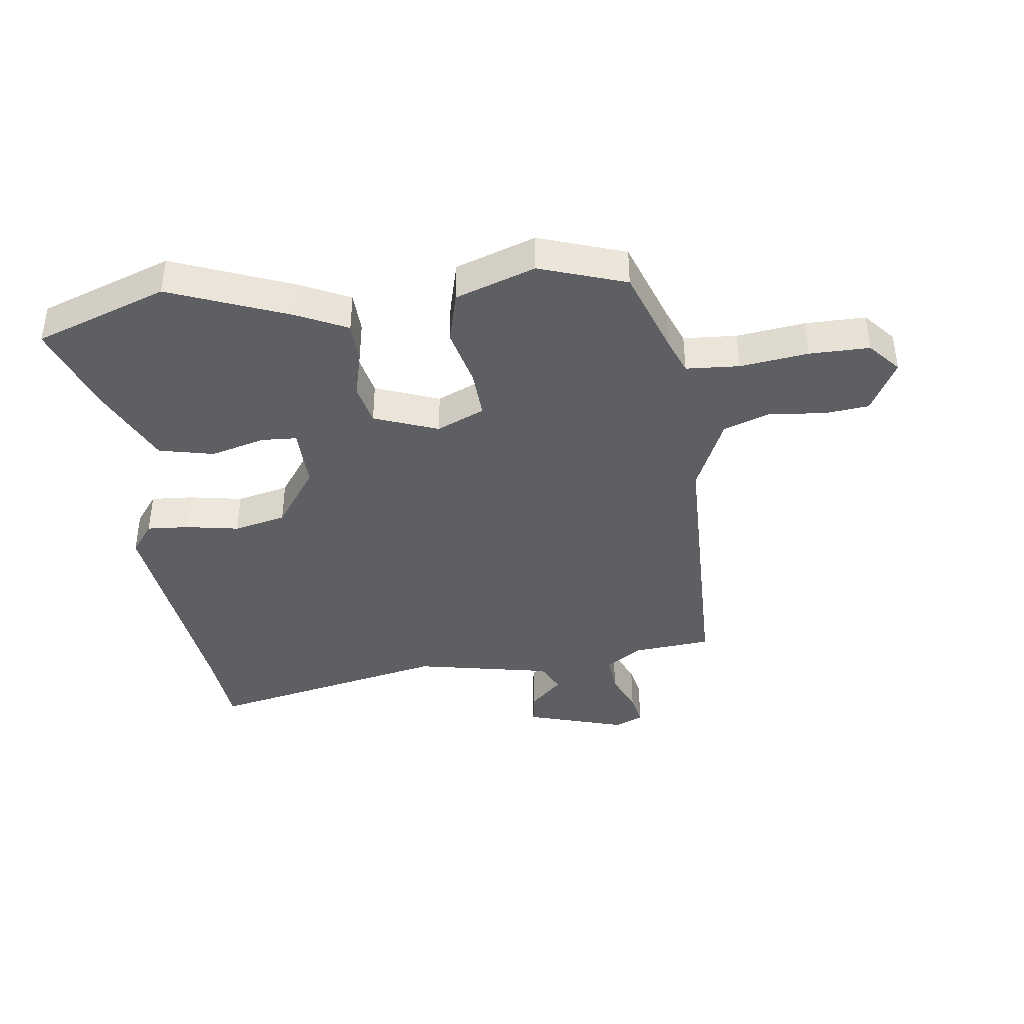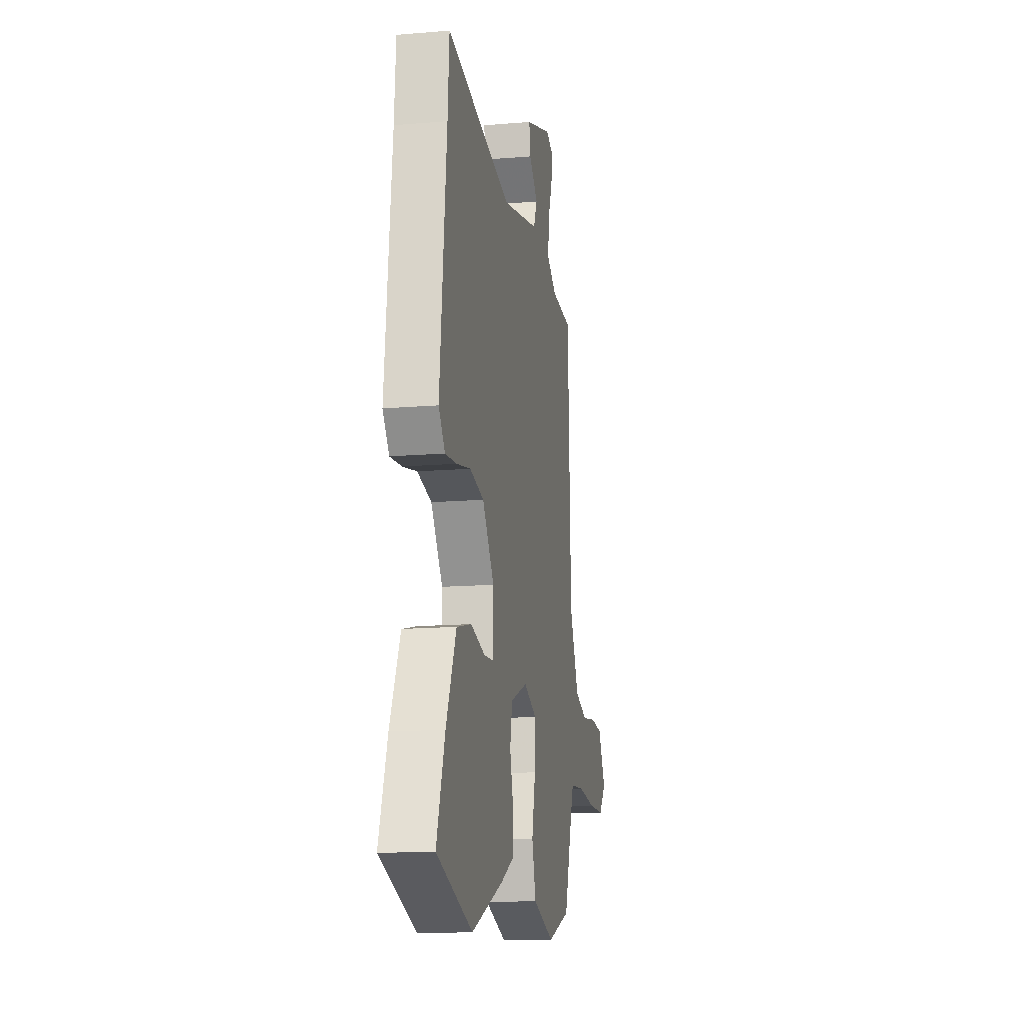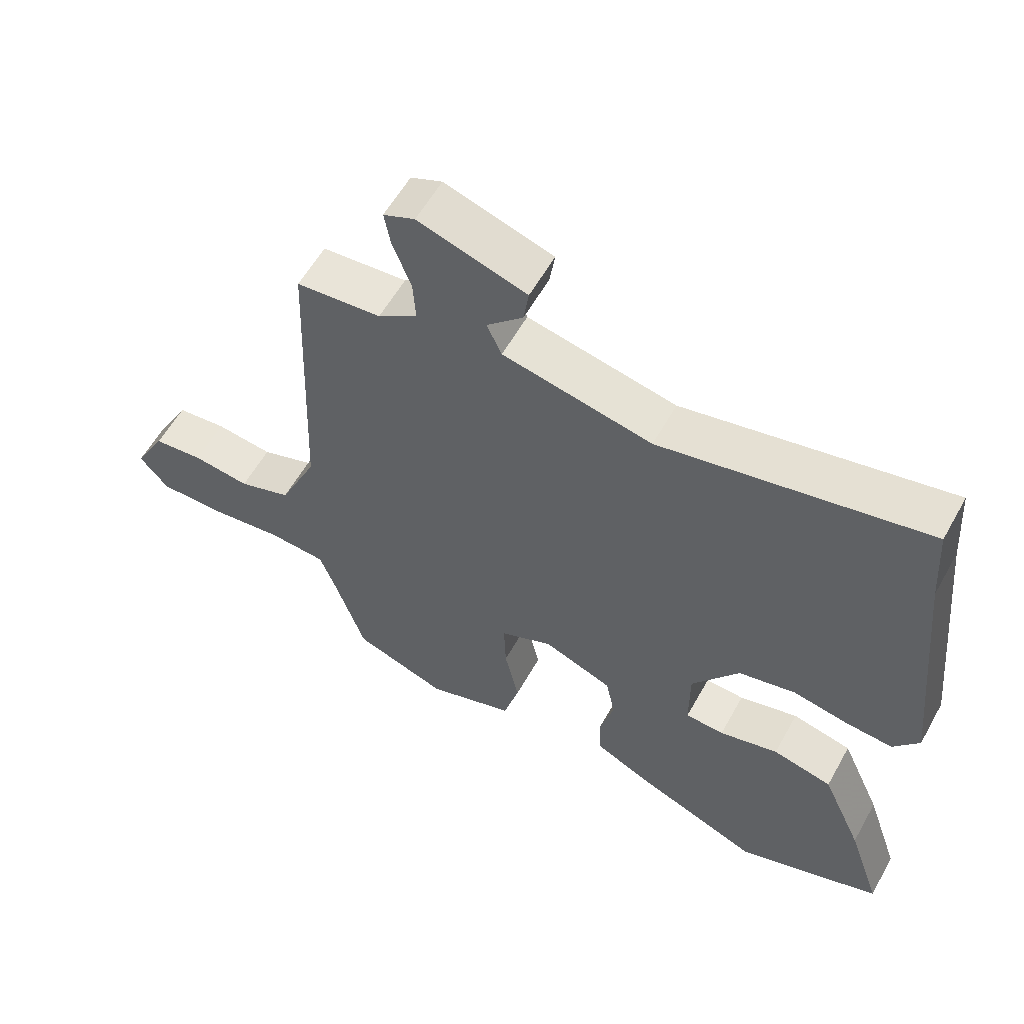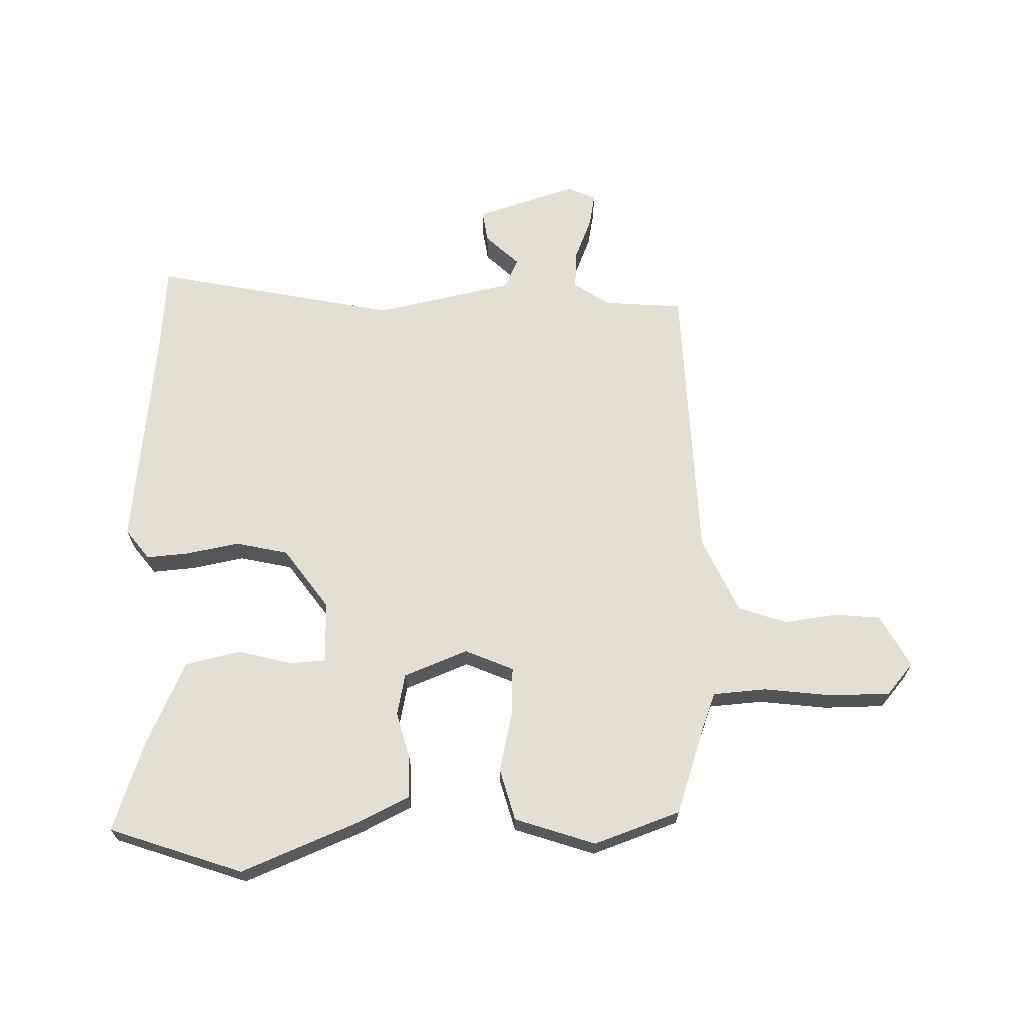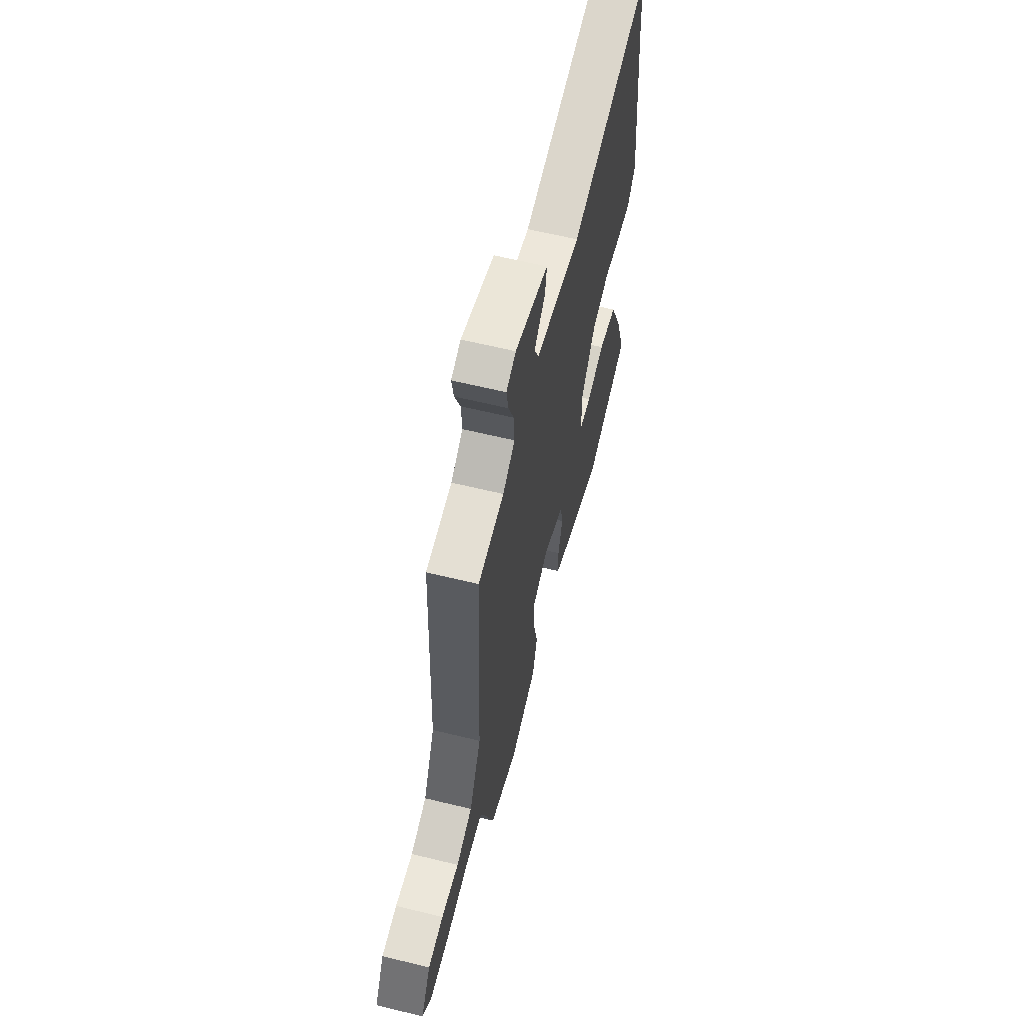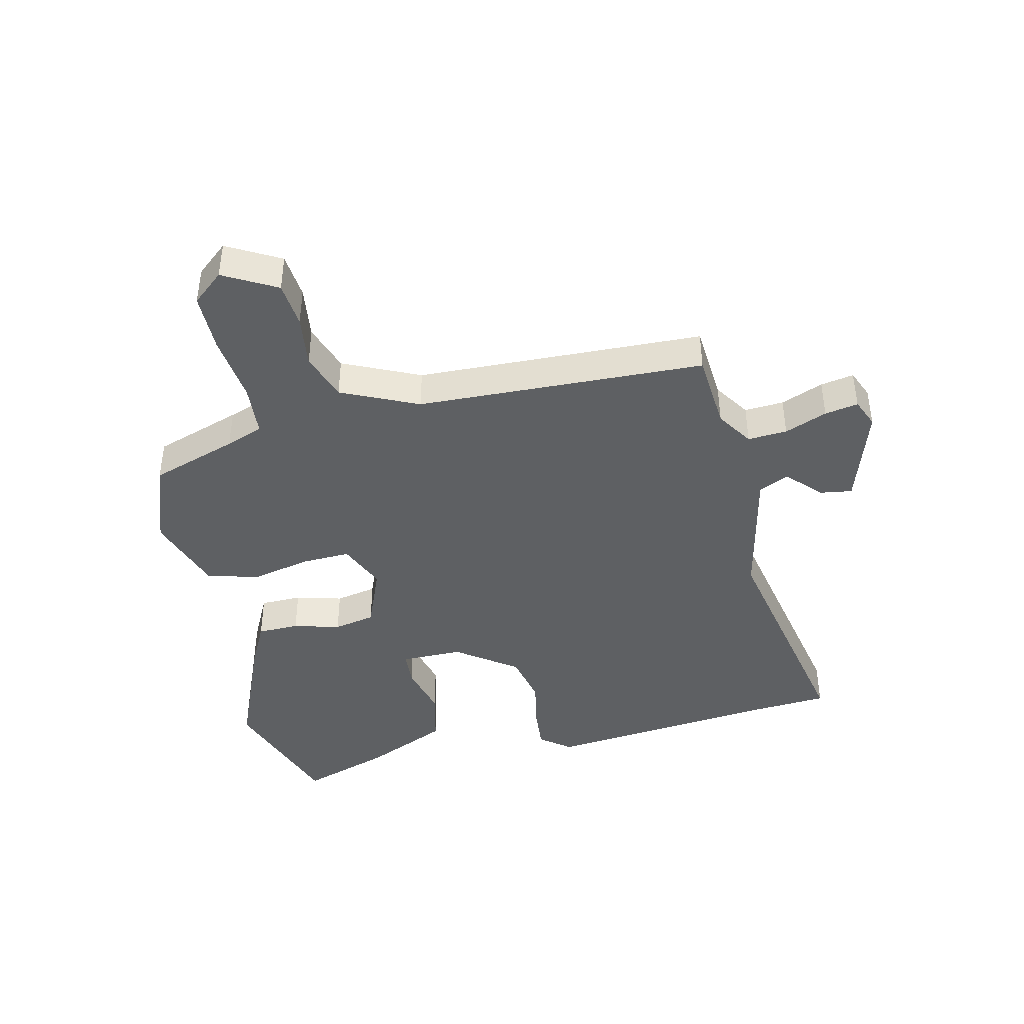
<metadata>
{"format":"obj","ext":"obj","renderer":"f3d","projection":"perspective","resolution":1024,"background":"white","views":[{"elev":-40.0,"azim":-171.7,"up":"+Y"},{"elev":-14.3,"azim":100.4,"up":"+Z"},{"elev":58.0,"azim":29.0,"up":"+Z"},{"elev":66.9,"azim":178.9,"up":"+Y"},{"elev":61.9,"azim":-76.0,"up":"+Z"},{"elev":-42.1,"azim":-76.9,"up":"+Y"}]}
</metadata>
<code>
v 0.542 0.07 -0.486
v 0.322 0.07 -0.561
v 0.126 0.07 -0.48
v 0.044 0.07 -0.439
v 0.043 0.07 -0.37
v 0.064 0.07 -0.293
v 0.05 0.07 -0.224
v -0.055 0.07 -0.182
v -0.135 0.07 -0.216
v -0.132 0.07 -0.297
v -0.11 0.07 -0.395
v -0.134 0.07 -0.481
v -0.267 0.07 -0.525
v -0.409 0.07 -0.474
v -0.457 0.07 -0.33
v -0.48 0.07 -0.268
v -0.568 0.07 -0.261
v -0.681 0.07 -0.274
v -0.78 0.07 -0.273
v -0.824 0.07 -0.221
v -0.776 0.07 -0.134
v -0.7 0.07 -0.127
v -0.613 0.07 -0.139
v -0.533 0.07 -0.112
v -0.475 0.07 0.014
v -0.457 0.07 0.489
v -0.327 0.07 0.499
v -0.267 0.07 0.538
v -0.271 0.07 0.603
v -0.299 0.07 0.673
v -0.309 0.07 0.728
v -0.261 0.07 0.748
v -0.096 0.07 0.695
v -0.104 0.07 0.642
v -0.159 0.07 0.59
v -0.136 0.07 0.54
v 0.091 0.07 0.491
v 0.495 0.07 0.571
v 0.504 0.07 0.442
v 0.544 0.07 0.054
v 0.505 0.07 0.004
v 0.435 0.07 0.01
v 0.348 0.07 0.027
v 0.261 0.07 0.008
v 0.189 0.07 -0.091
v 0.189 0.07 -0.194
v 0.248 0.07 -0.198
v 0.338 0.07 -0.175
v 0.429 0.07 -0.197
v 0.491 0.07 -0.335
v 0.542 0 -0.486
v 0.322 0 -0.561
v 0.126 0 -0.48
v 0.044 0 -0.439
v 0.043 0 -0.37
v 0.064 0 -0.293
v 0.05 0 -0.224
v -0.055 0 -0.182
v -0.135 0 -0.216
v -0.132 0 -0.297
v -0.11 0 -0.395
v -0.134 0 -0.481
v -0.267 0 -0.525
v -0.409 0 -0.474
v -0.457 0 -0.33
v -0.48 0 -0.268
v -0.568 0 -0.261
v -0.681 0 -0.274
v -0.78 0 -0.273
v -0.824 0 -0.221
v -0.776 0 -0.134
v -0.7 0 -0.127
v -0.613 0 -0.139
v -0.533 0 -0.112
v -0.475 0 0.014
v -0.457 0 0.489
v -0.327 0 0.499
v -0.267 0 0.538
v -0.271 0 0.603
v -0.299 0 0.673
v -0.309 0 0.728
v -0.261 0 0.748
v -0.096 0 0.695
v -0.104 0 0.642
v -0.159 0 0.59
v -0.136 0 0.54
v 0.091 0 0.491
v 0.495 0 0.571
v 0.504 0 0.442
v 0.544 0 0.054
v 0.505 0 0.004
v 0.435 0 0.01
v 0.348 0 0.027
v 0.261 0 0.008
v 0.189 0 -0.091
v 0.189 0 -0.194
v 0.248 0 -0.198
v 0.338 0 -0.175
v 0.429 0 -0.197
v 0.491 0 -0.335
f 47 48 49 50
f 46 47 50 1
f 40 41 42 43
f 39 40 43
f 37 38 39 43
f 36 37 43 44
f 32 33 34 35
f 32 35 36
f 29 30 31 32
f 28 29 32 36
f 27 28 36 44
f 25 26 27 44
f 20 21 22 23
f 20 23 24
f 17 18 19 20
f 16 17 20 24
f 15 16 24 25
f 10 11 12 13
f 9 10 13 14
f 3 4 5 6
f 3 6 7
f 46 1 2 3
f 45 46 3 7
f 9 14 15 25
f 8 9 25 44
f 7 8 44 45
f 100 99 98 97
f 51 100 97 96
f 93 92 91 90
f 93 90 89
f 93 89 88 87
f 94 93 87 86
f 85 84 83 82
f 86 85 82
f 82 81 80 79
f 86 82 79 78
f 94 86 78 77
f 94 77 76 75
f 73 72 71 70
f 74 73 70
f 70 69 68 67
f 74 70 67 66
f 75 74 66 65
f 63 62 61 60
f 64 63 60 59
f 56 55 54 53
f 57 56 53
f 53 52 51 96
f 57 53 96 95
f 75 65 64 59
f 94 75 59 58
f 95 94 58 57
f 1 51 52 2
f 2 52 53 3
f 3 53 54 4
f 4 54 55 5
f 5 55 56 6
f 6 56 57 7
f 7 57 58 8
f 8 58 59 9
f 9 59 60 10
f 10 60 61 11
f 11 61 62 12
f 12 62 63 13
f 13 63 64 14
f 14 64 65 15
f 15 65 66 16
f 16 66 67 17
f 17 67 68 18
f 18 68 69 19
f 19 69 70 20
f 20 70 71 21
f 21 71 72 22
f 22 72 73 23
f 23 73 74 24
f 24 74 75 25
f 25 75 76 26
f 26 76 77 27
f 27 77 78 28
f 28 78 79 29
f 29 79 80 30
f 30 80 81 31
f 31 81 82 32
f 32 82 83 33
f 33 83 84 34
f 34 84 85 35
f 35 85 86 36
f 36 86 87 37
f 37 87 88 38
f 38 88 89 39
f 39 89 90 40
f 40 90 91 41
f 41 91 92 42
f 42 92 93 43
f 43 93 94 44
f 44 94 95 45
f 45 95 96 46
f 46 96 97 47
f 47 97 98 48
f 48 98 99 49
f 49 99 100 50
f 50 100 51 1

</code>
